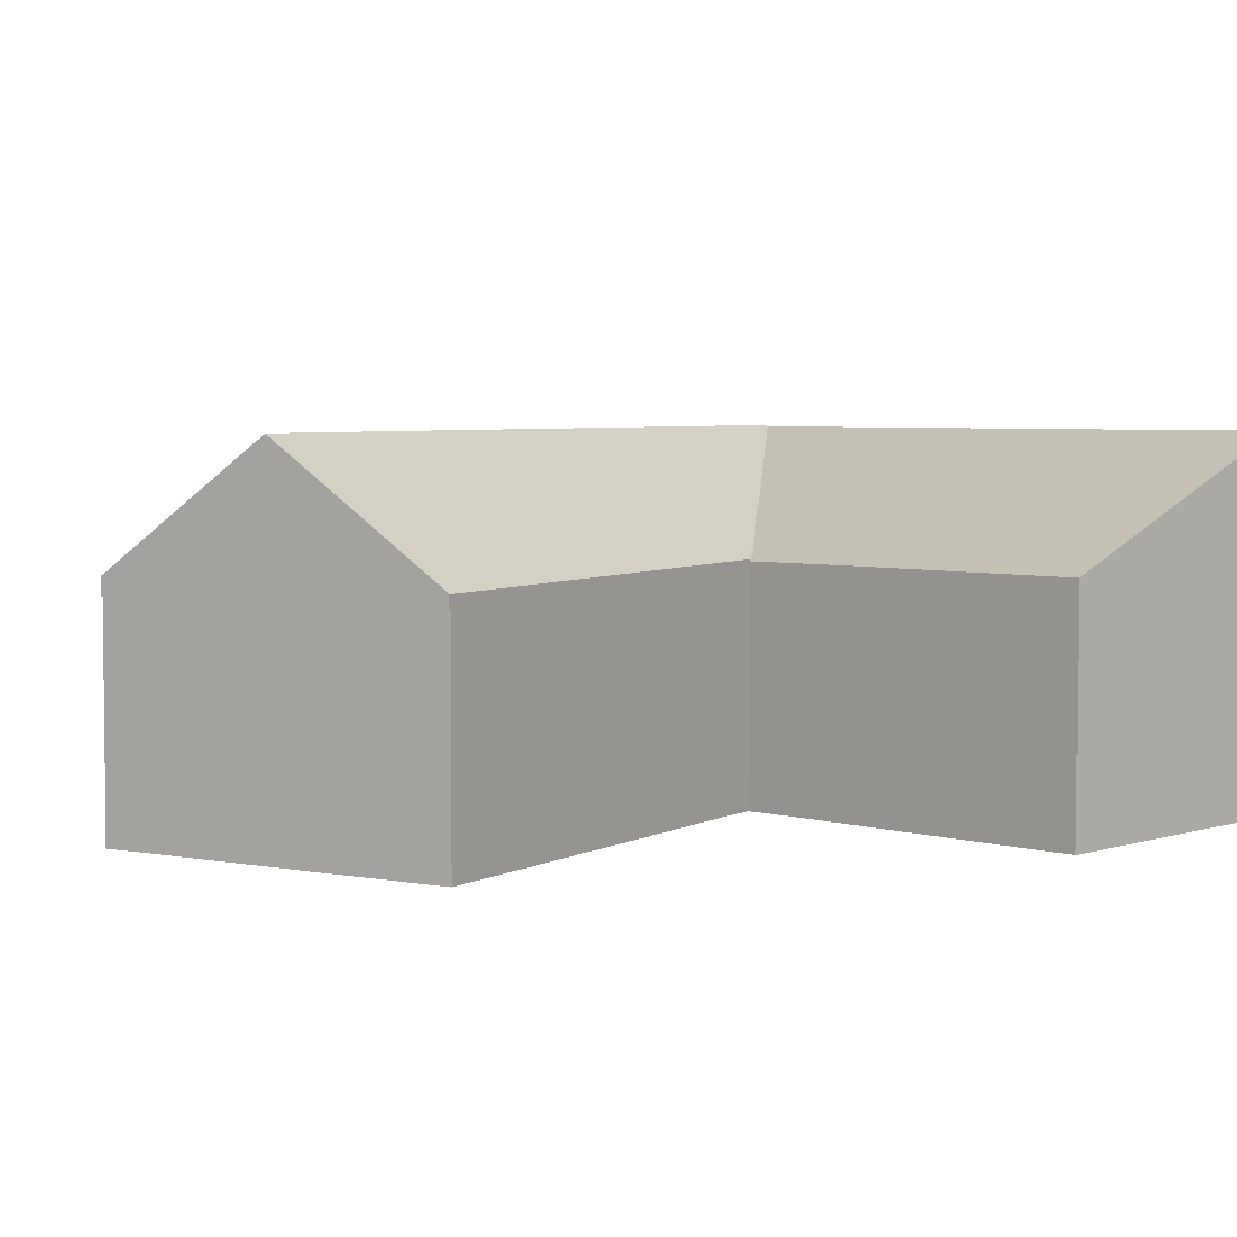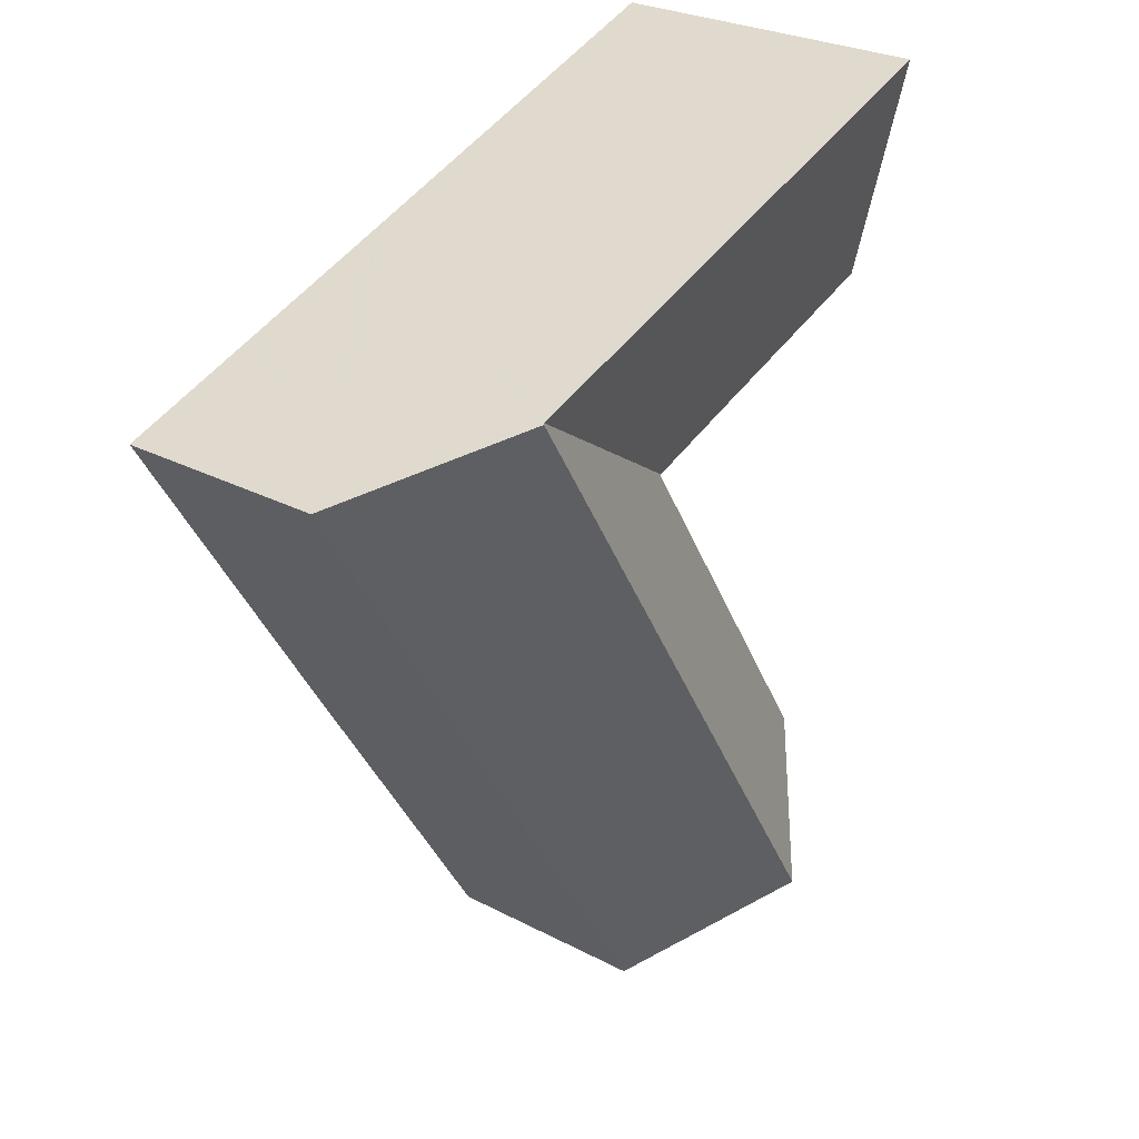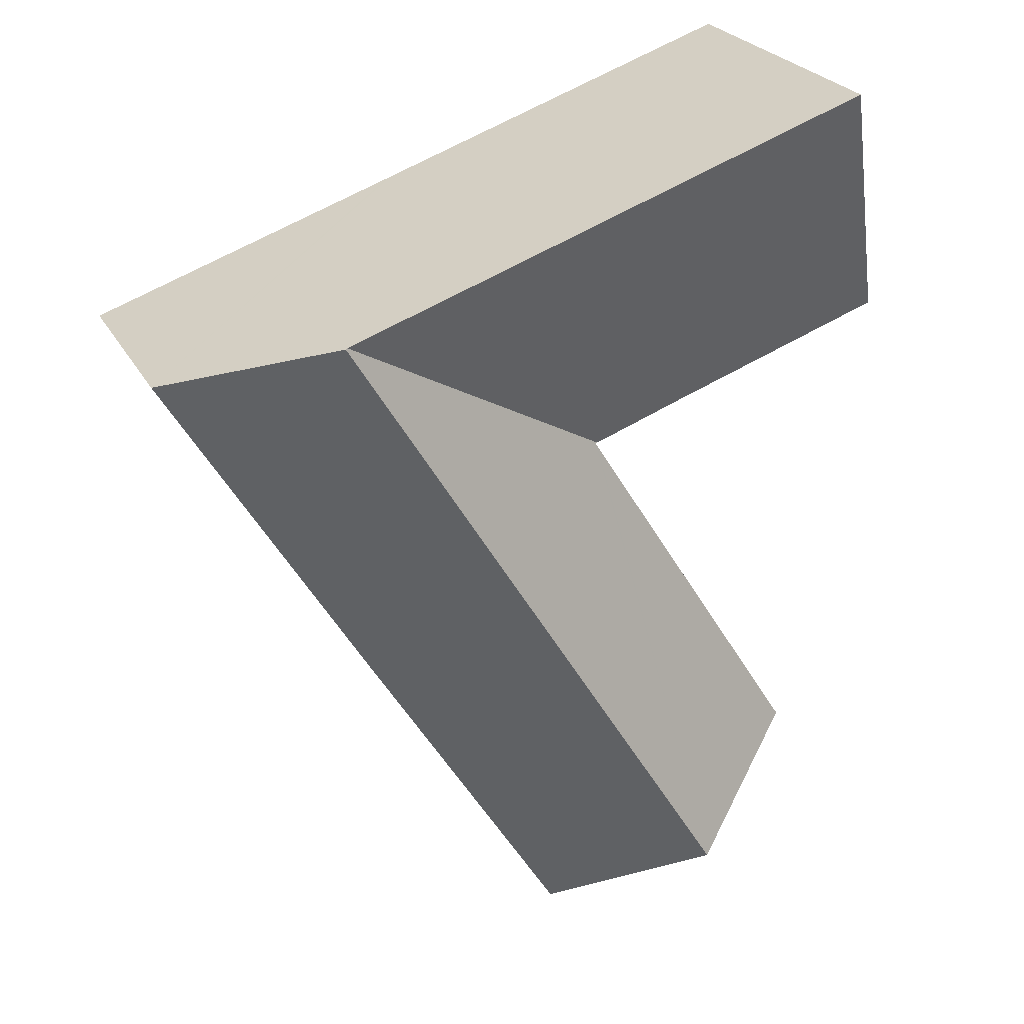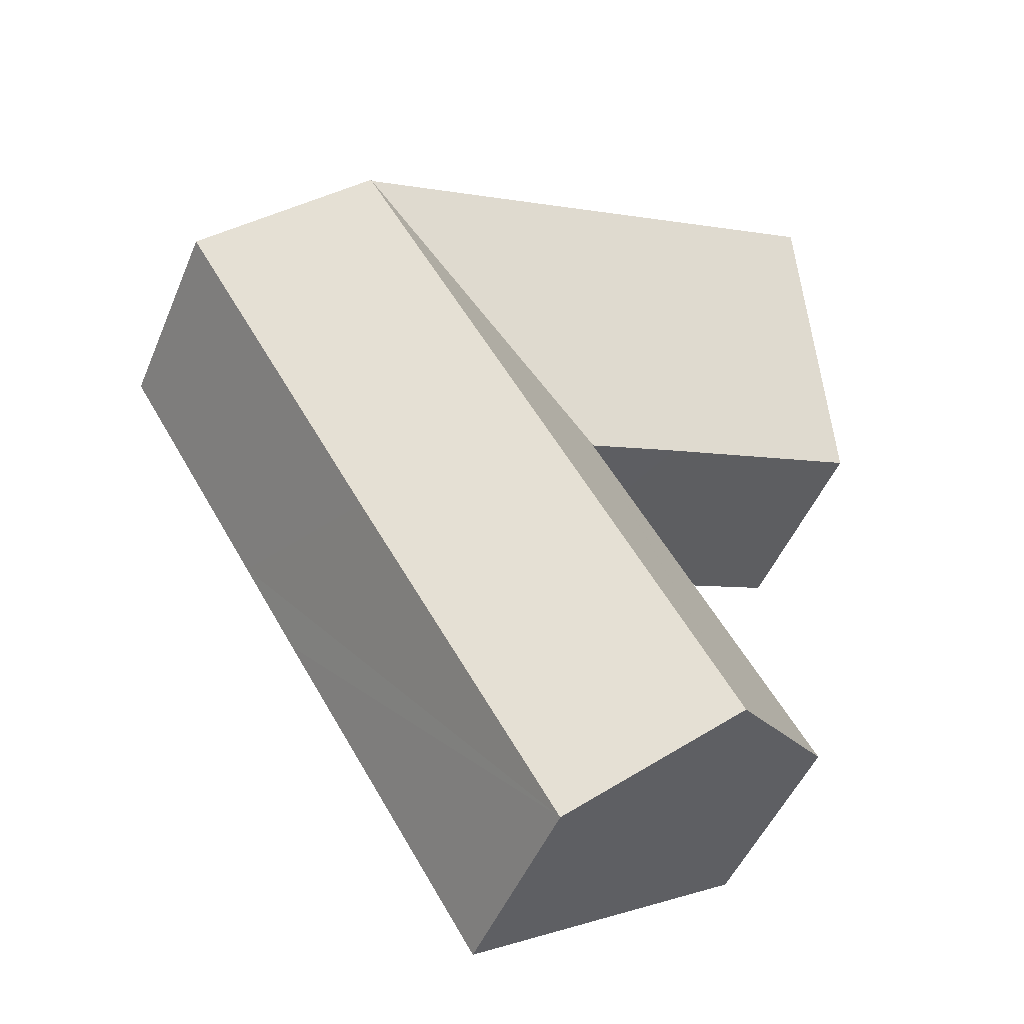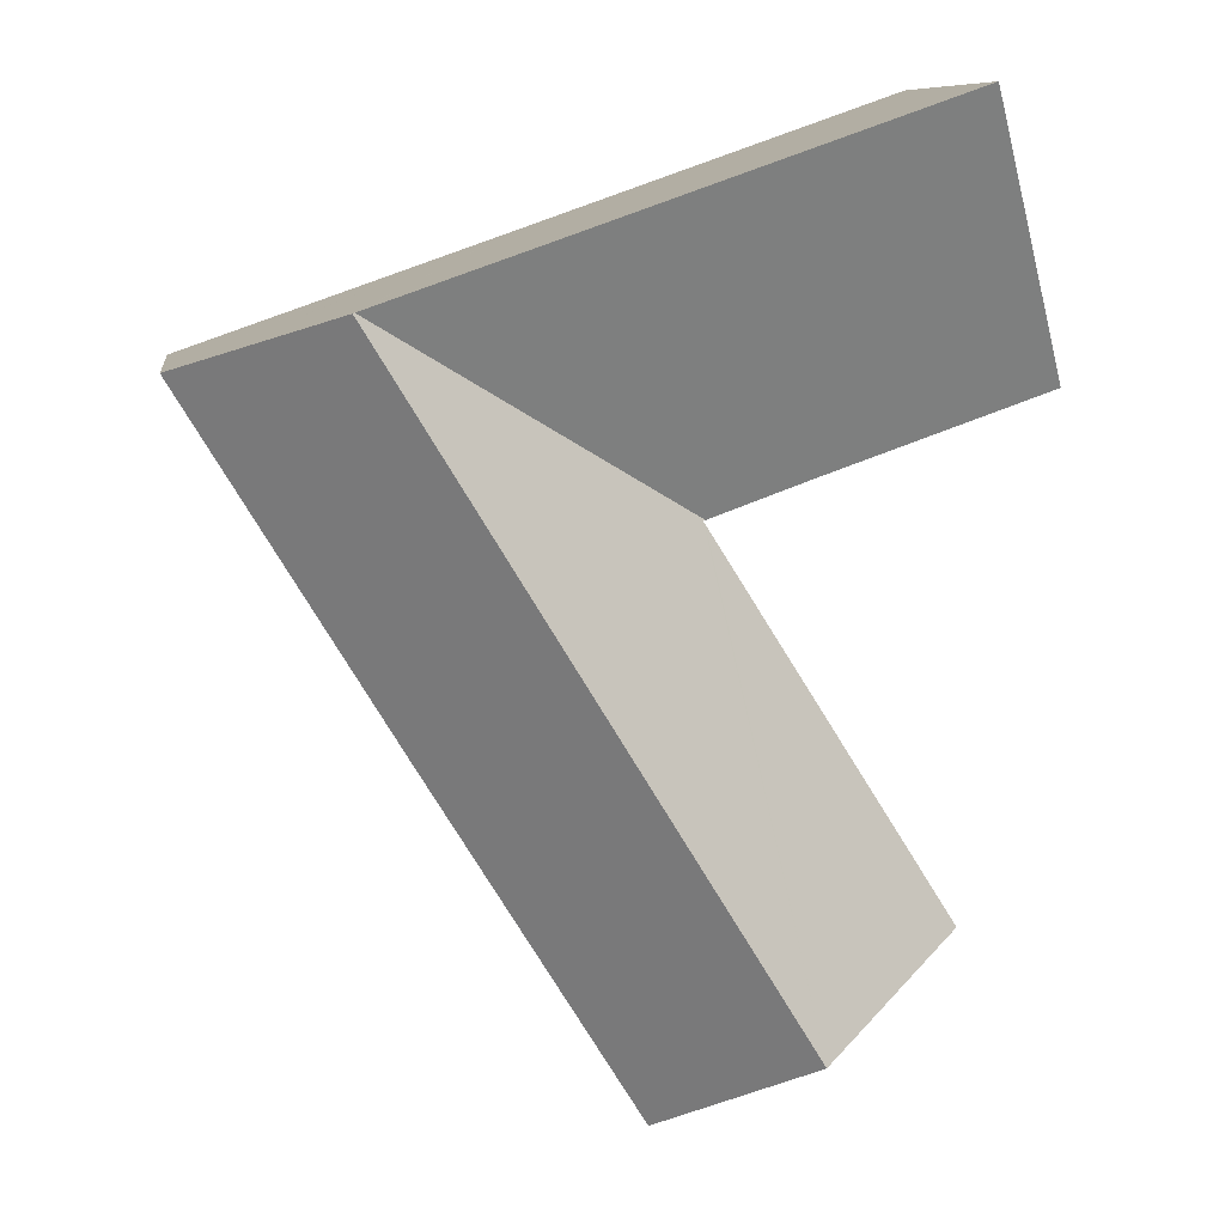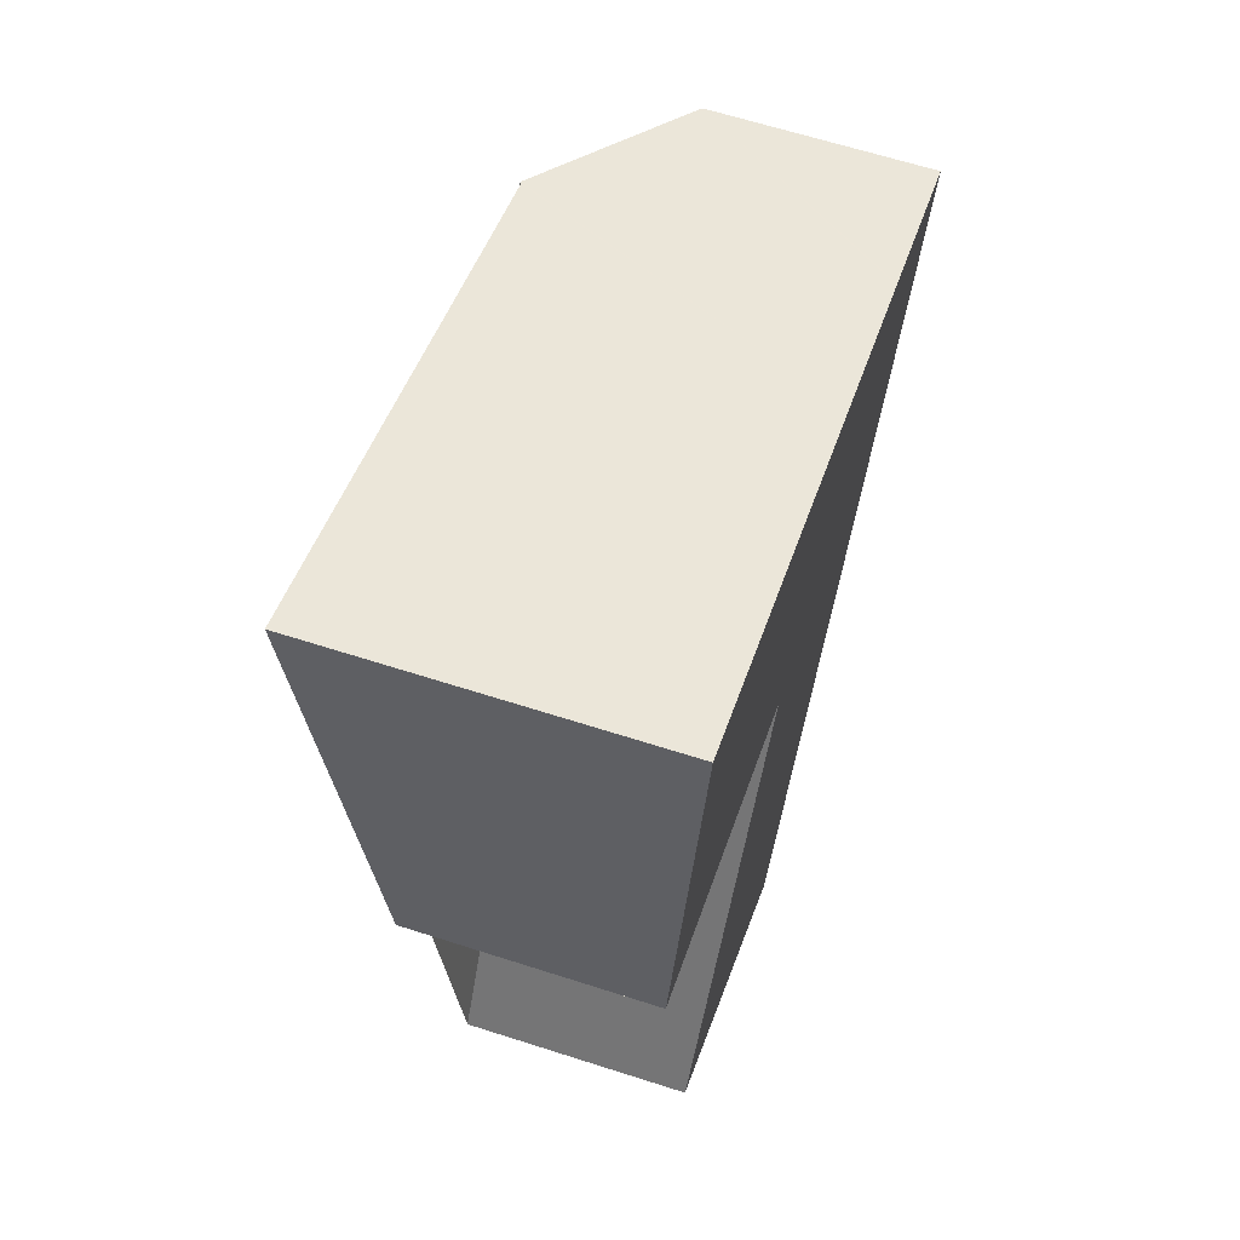
<metadata>
{"format":"obj","ext":"obj","renderer":"f3d","projection":"perspective","resolution":1024,"background":"white","views":[{"elev":4.5,"azim":-116.4,"up":"+Y"},{"elev":27.1,"azim":129.2,"up":"+Z"},{"elev":25.0,"azim":157.6,"up":"+Z"},{"elev":-48.8,"azim":157.8,"up":"+Z"},{"elev":9.6,"azim":172.5,"up":"+Z"},{"elev":63.9,"azim":-72.0,"up":"+Z"}]}
</metadata>
<code>
v  7.719 11.16 -19.73
v  10.88 7.379 -3.857
v  16.19 11.16 -5.832
v  10.82 7.378 -3.955
v  4.448 7.282 -14.13
v  2.833 7.258 -16.71
v  2.863 7.282 -16.73
v  21.28 11.11 2.622
v  21.34 11.16 2.601
v  10.81 7.327 -3.831
v  21.63 7.333 -7.731
v  26.75 7.35 0.717
v  19.64 7.327 -11.01
v  12.49 7.35 -22.67
v  3.181 11.12 8.949
v  7.445 7.344 -2.612
v  0 7.349 4.5e-16
v  15.82 11.11 4.519
v  15.99 11.11 4.461
v  2.833 1.023e-15 -16.71
v  4.448 8.653e-16 -14.13
v  10.82 2.422e-16 -3.955
v  10.88 2.362e-16 -3.857
v  10.74 7.328 -3.808
v  0 0 0
v  10.81 2.346e-16 -3.831
v  10.74 2.332e-16 -3.808
v  7.445 1.599e-16 -2.612
v  3.181 -5.48e-16 8.949
v  15.82 -2.767e-16 4.519
v  15.99 -2.732e-16 4.461
v  21.28 -1.606e-16 2.622
v  21.34 -1.593e-16 2.601
v  26.75 -4.39e-17 0.717
v  21.63 4.734e-16 -7.731
v  19.64 6.744e-16 -11.01
v  12.49 1.388e-15 -22.67
v  7.719 1.208e-15 -19.73
v  2.863 1.024e-15 -16.73
g defaultobject
f 1 2 3
f 2 1 4
f 4 1 5
f 5 1 6
f 6 1 7
f 3 8 9
f 8 3 2
f 8 2 10
f 11 9 12
f 9 11 3
f 3 11 13
f 3 13 1
f 1 13 14
f 15 16 17
f 16 15 18
f 16 18 10
f 10 18 19
f 10 19 8
f 20 5 6
f 5 20 4
f 4 20 21
f 4 21 22
f 4 22 2
f 2 22 23
f 23 10 2
f 10 23 24
f 24 23 16
f 16 23 17
f 17 23 25
f 25 23 26
f 25 26 27
f 25 27 28
f 17 29 15
f 29 17 25
f 29 18 15
f 18 29 30
f 18 30 19
f 19 30 8
f 8 30 9
f 9 30 12
f 12 30 31
f 12 31 32
f 12 32 33
f 12 33 34
f 34 11 12
f 11 34 35
f 11 35 13
f 13 35 14
f 14 35 36
f 14 36 37
f 37 1 14
f 1 37 7
f 7 37 38
f 7 38 39
f 7 39 6
f 6 39 20
f 25 30 29
f 30 25 31
f 31 25 32
f 32 25 33
f 33 25 34
f 34 25 28
f 34 28 35
f 35 28 23
f 35 23 22
f 35 22 21
f 35 21 36
f 36 21 37
f 37 21 20
f 37 20 38
f 38 20 39

</code>
